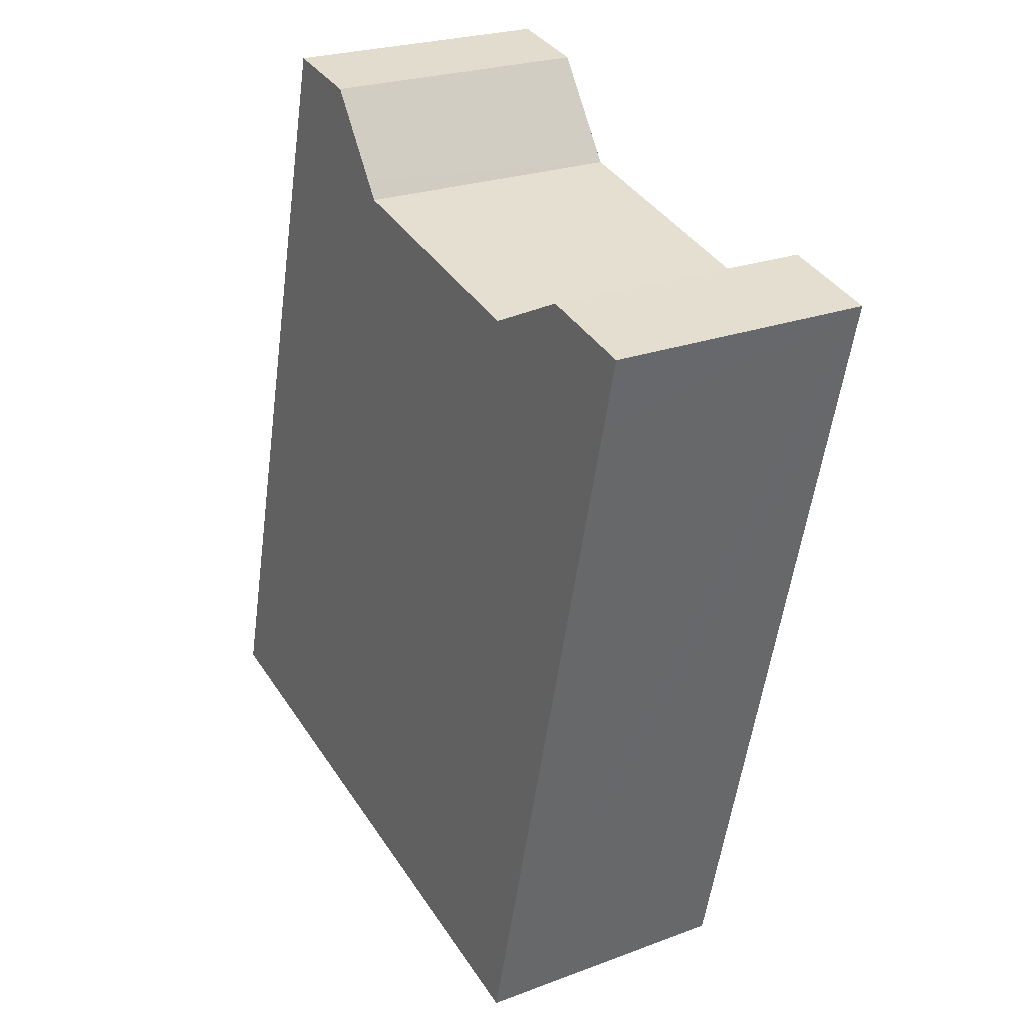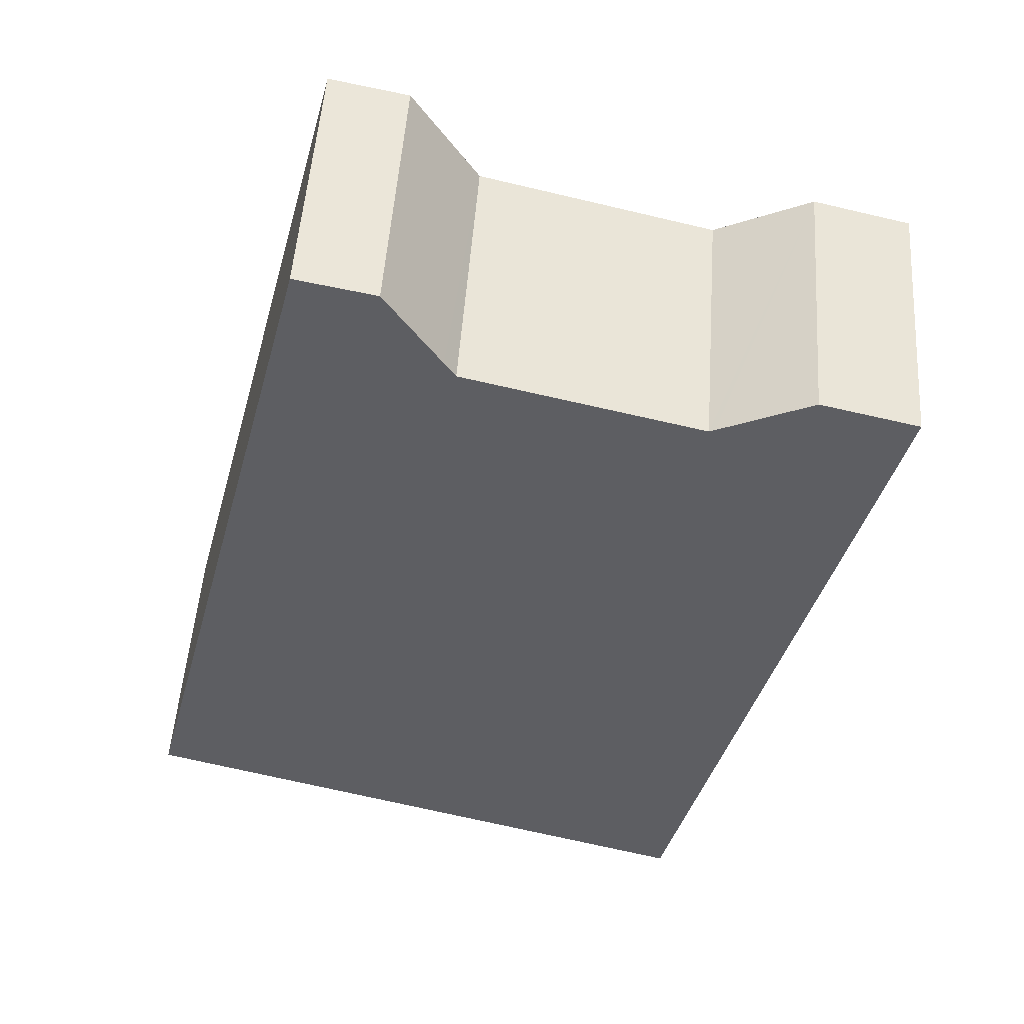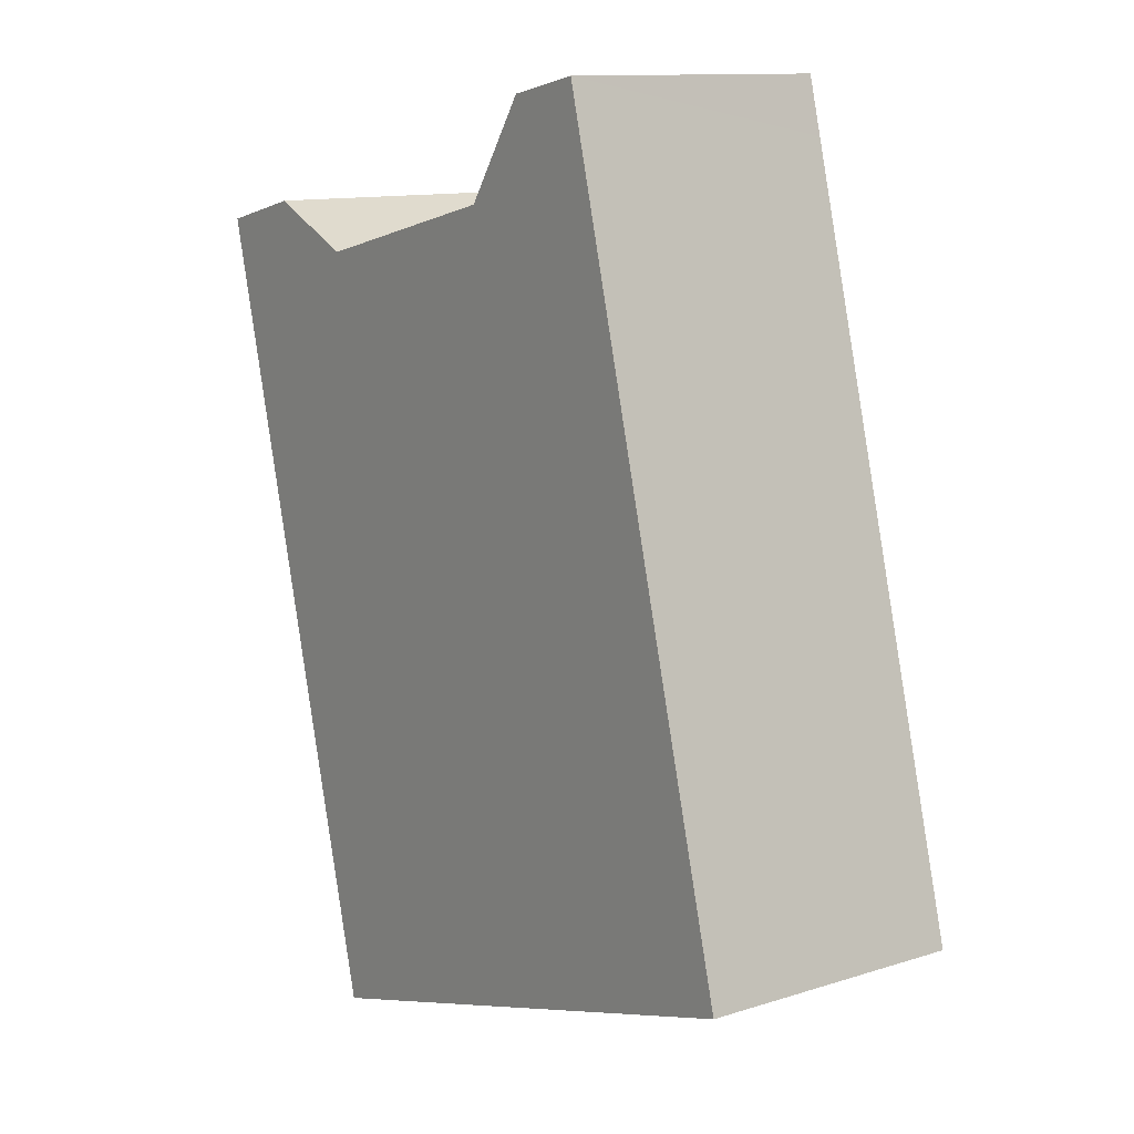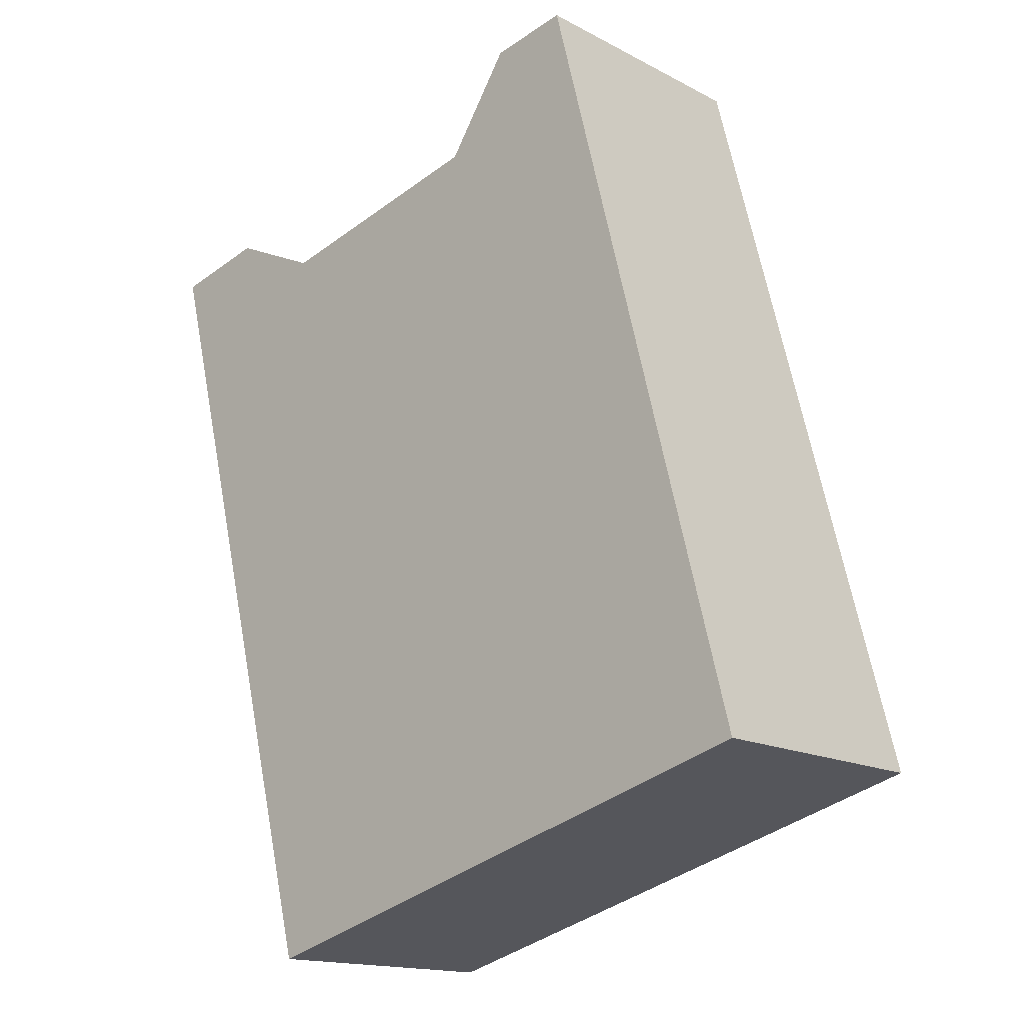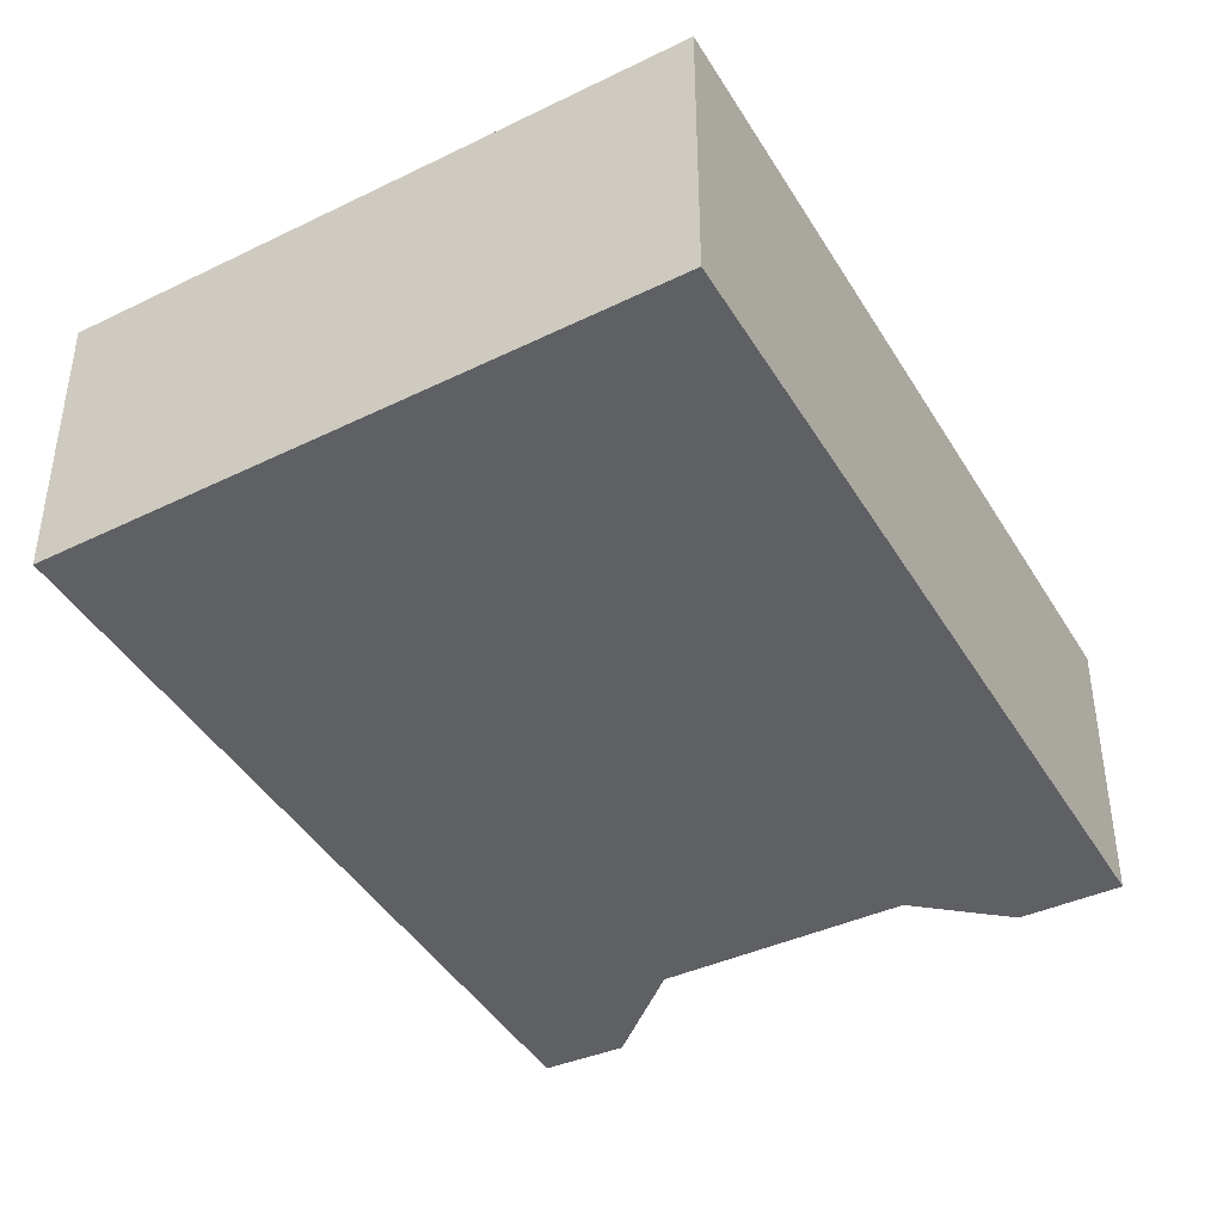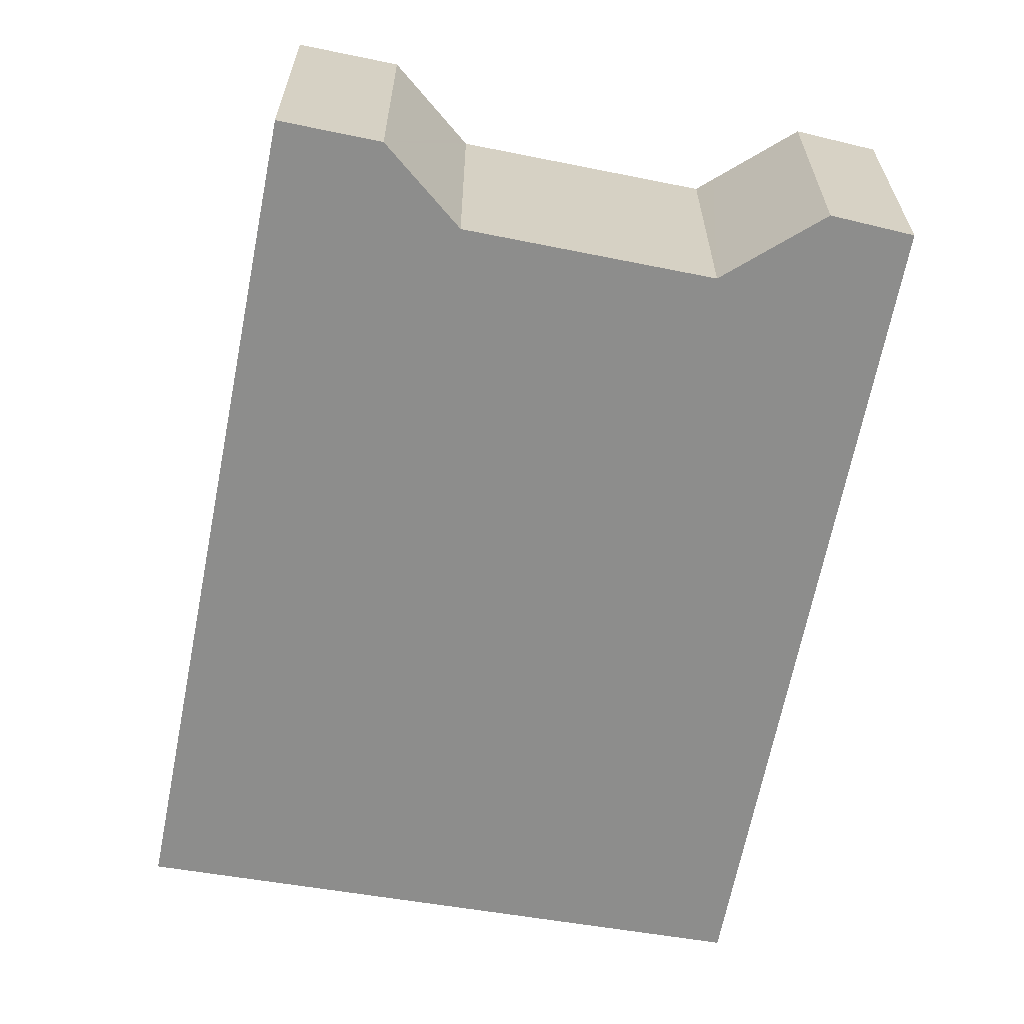
<metadata>
{"format":"obj","ext":"obj","renderer":"f3d","projection":"perspective","resolution":1024,"background":"white","views":[{"elev":24.0,"azim":-121.9,"up":"+Z"},{"elev":50.5,"azim":-176.0,"up":"+Z"},{"elev":11.9,"azim":53.1,"up":"+Z"},{"elev":-15.5,"azim":42.3,"up":"+Z"},{"elev":-42.8,"azim":-165.5,"up":"+Y"},{"elev":-64.5,"azim":-25.3,"up":"+Y"}]}
</metadata>
<code>
v  0 2.365 1.448e-16
v  0.839 2.365 0.202
v  0.149 2.365 -0.591
v  1.741 2.365 -6.884
v  1.636 2.365 -0.166
v  6.733 2.365 -5.459
v  1.685 2.365 -0.189
v  3.729 2.365 0.314
v  3.825 2.365 0.459
v  4.3 2.365 1.172
v  5.112 2.365 0.826
v  4.987 2.365 1.312
v  0 0 0
v  0.839 -1.237e-17 0.202
v  1.685 1.157e-17 -0.189
v  3.729 -1.923e-17 0.314
v  4.3 -7.176e-17 1.172
v  4.987 -8.034e-17 1.312
v  1.636 1.016e-17 -0.166
v  3.825 -2.811e-17 0.459
v  6.733 3.343e-16 -5.459
v  5.112 -5.058e-17 0.826
v  1.741 4.215e-16 -6.884
v  0.149 3.619e-17 -0.591
g defaultobject
f 1 2 3
f 4 3 2
f 5 4 2
f 6 4 5
f 7 6 5
f 8 6 7
f 9 6 8
f 10 6 9
f 11 6 10
f 12 11 10
f 13 2 1
f 2 13 14
f 15 8 7
f 8 15 16
f 17 12 10
f 12 17 18
f 14 5 2
f 5 14 7
f 7 14 15
f 15 14 19
f 16 9 8
f 9 16 10
f 10 16 17
f 17 16 20
f 18 11 12
f 11 18 6
f 6 18 21
f 21 18 22
f 21 4 6
f 4 21 23
f 3 13 1
f 13 3 4
f 13 4 24
f 24 4 23
f 21 22 23
f 18 23 22
f 17 23 18
f 20 23 17
f 16 23 20
f 15 23 16
f 19 23 15
f 14 23 19
f 24 23 14
f 13 24 14

</code>
